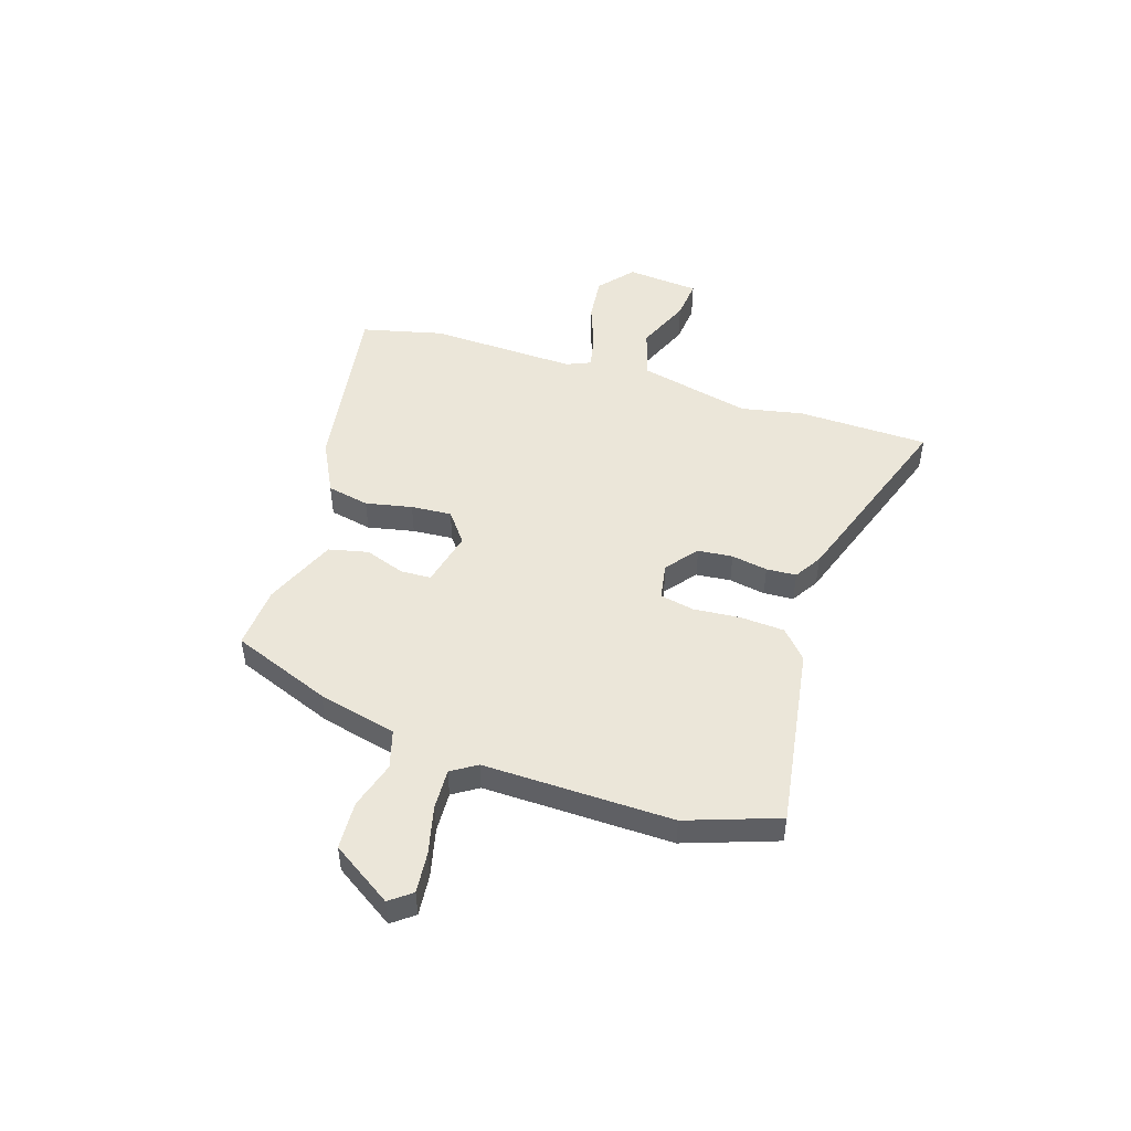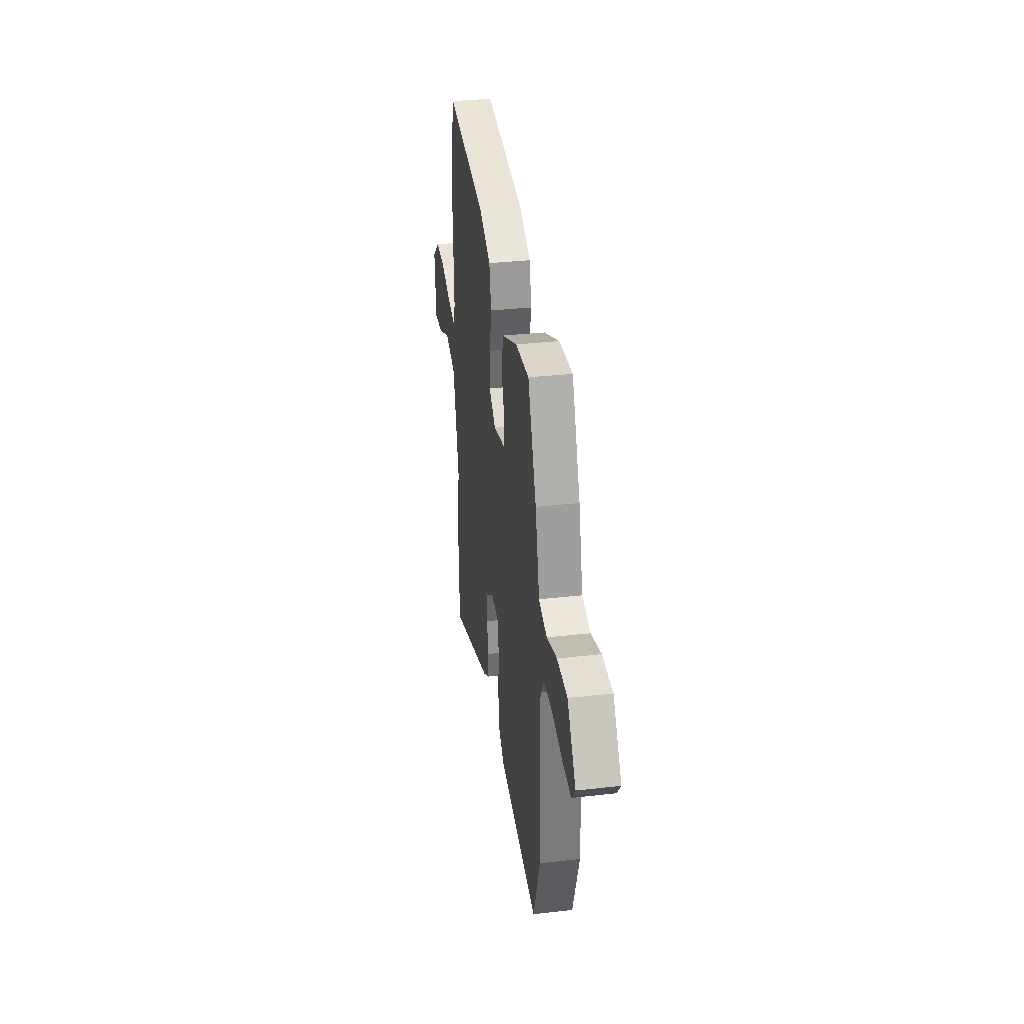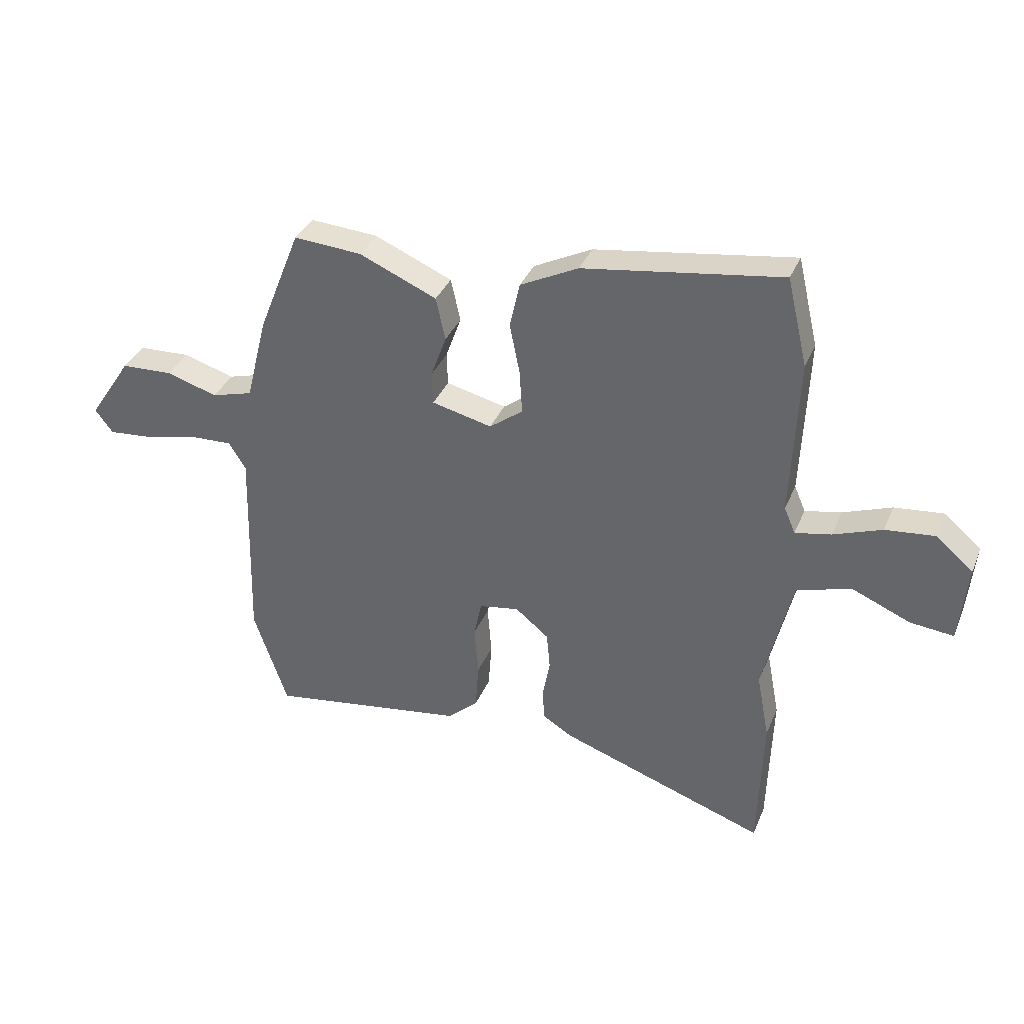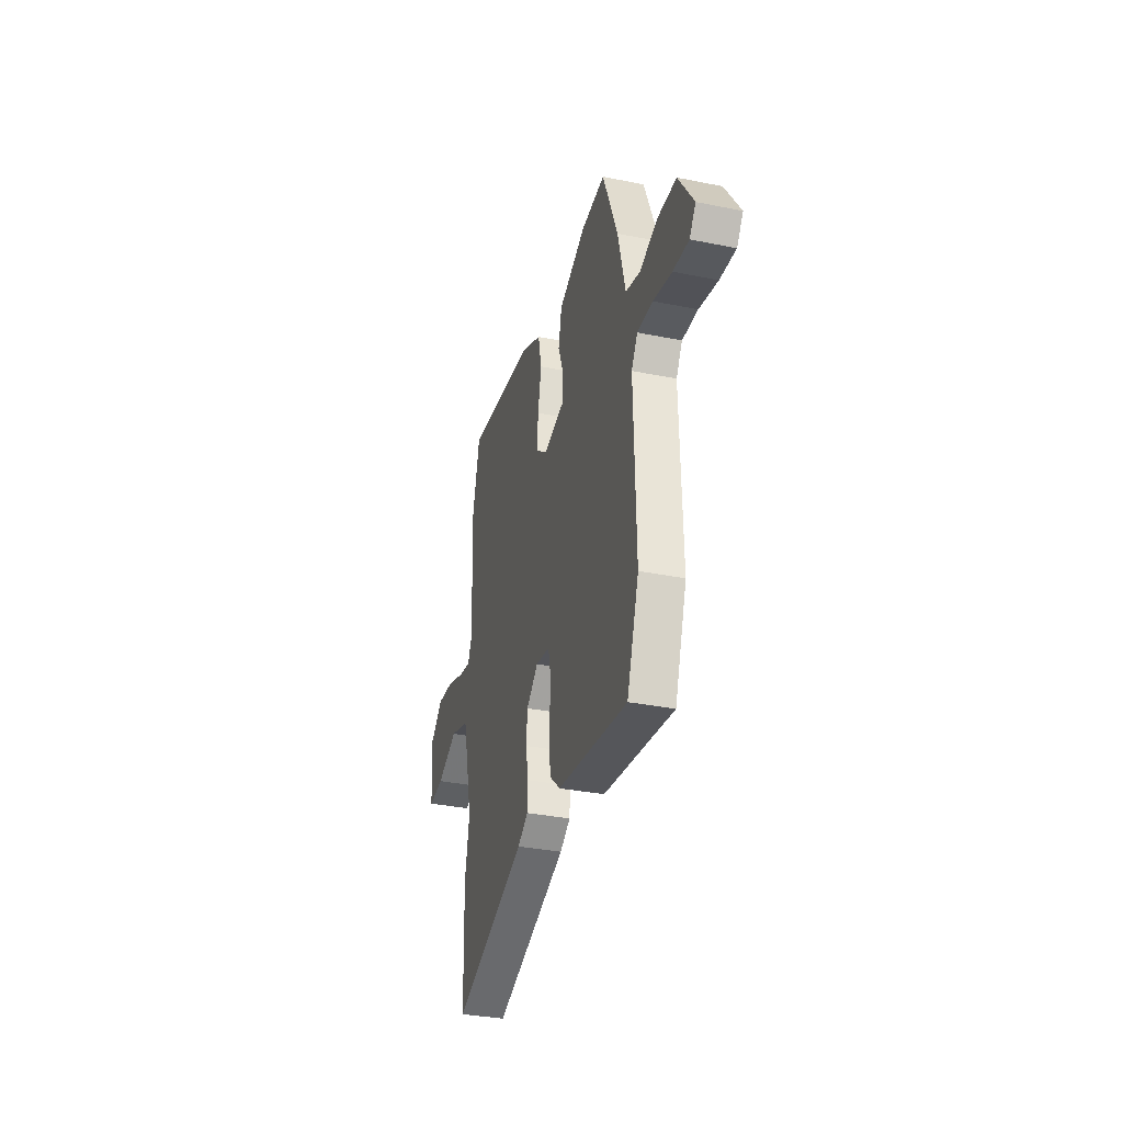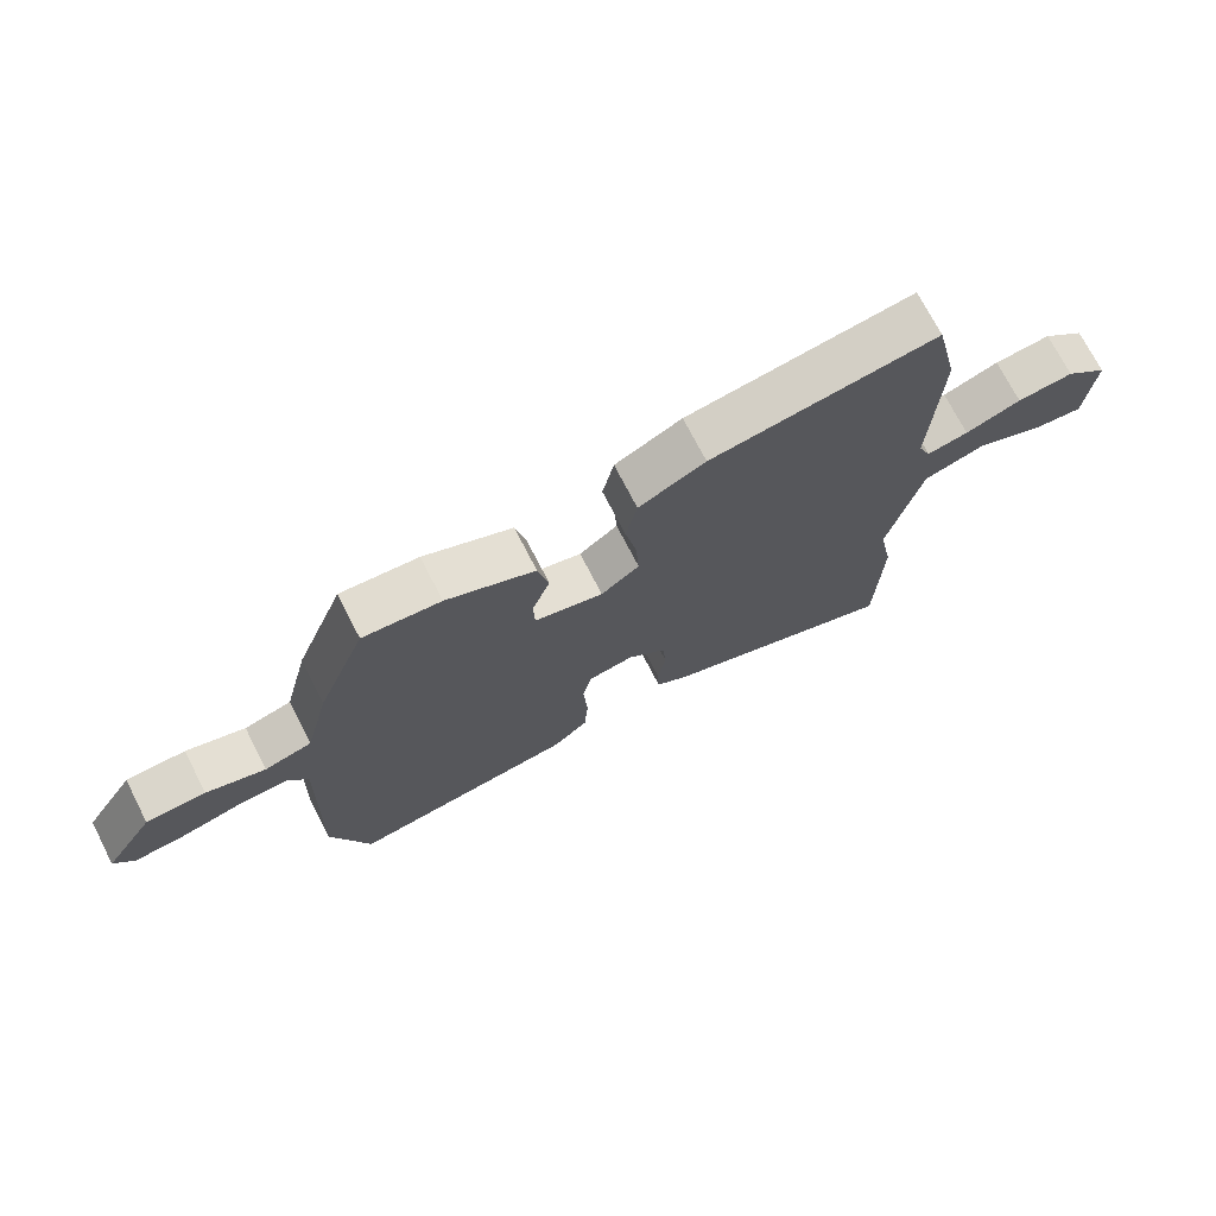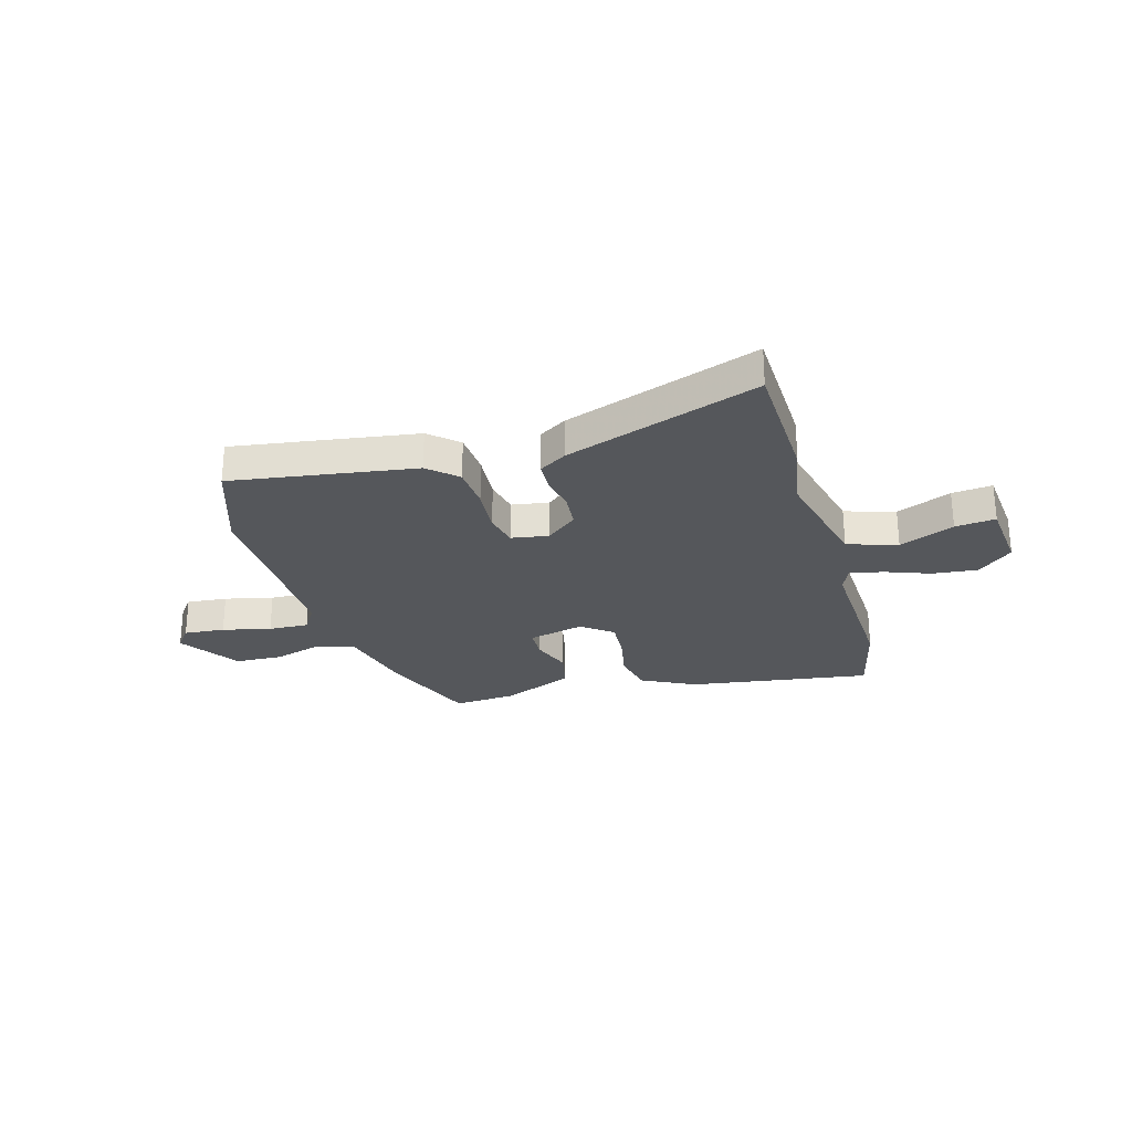
<metadata>
{"format":"obj","ext":"obj","renderer":"f3d","projection":"perspective","resolution":1024,"background":"white","views":[{"elev":48.3,"azim":107.4,"up":"+Y"},{"elev":33.6,"azim":81.1,"up":"+Z"},{"elev":35.2,"azim":-159.4,"up":"+Z"},{"elev":-34.1,"azim":74.7,"up":"+Z"},{"elev":72.0,"azim":152.9,"up":"+Z"},{"elev":-26.9,"azim":-164.1,"up":"+Y"}]}
</metadata>
<code>
v -0.514 0.07 0.44
v -0.477 0.07 0.598
v -0.122 0.07 0.546
v -0.018 0.07 0.494
v 0 0.07 0.412
v -0.018 0.07 0.322
v -0.023 0.07 0.243
v 0.037 0.07 0.198
v 0.145 0.07 0.224
v 0.147 0.07 0.283
v 0.119 0.07 0.36
v 0.136 0.07 0.437
v 0.275 0.07 0.497
v 0.397 0.07 0.506
v 0.473 0.07 0.315
v 0.511 0.07 0.163
v 0.585 0.07 0.142
v 0.677 0.07 0.17
v 0.77 0.07 0.166
v 0.847 0.07 0.05
v 0.815 0.07 0.008
v 0.736 0.07 0.015
v 0.642 0.07 0.037
v 0.564 0.07 0.04
v 0.533 0.07 -0.009
v 0.543 0.07 -0.374
v 0.482 0.07 -0.552
v 0.126 0.07 -0.499
v 0.071 0.07 -0.45
v 0.065 0.07 -0.365
v 0.072 0.07 -0.274
v 0.058 0.07 -0.208
v -0.014 0.07 -0.196
v -0.074 0.07 -0.245
v -0.08 0.07 -0.312
v -0.067 0.07 -0.382
v -0.07 0.07 -0.44
v -0.123 0.07 -0.473
v -0.497 0.07 -0.604
v -0.505 0.07 -0.35
v -0.482 0.07 -0.23
v -0.534 0.07 -0.013
v -0.631 0.07 0.017
v -0.737 0.07 -0.028
v -0.815 0.07 -0.036
v -0.829 0.07 0.105
v -0.762 0.07 0.162
v -0.674 0.07 0.153
v -0.587 0.07 0.121
v -0.522 0.07 0.108
v -0.502 0.07 0.155
v -0.514 0 0.44
v -0.477 0 0.598
v -0.122 0 0.546
v -0.018 0 0.494
v 0 0 0.412
v -0.018 0 0.322
v -0.023 0 0.243
v 0.037 0 0.198
v 0.145 0 0.224
v 0.147 0 0.283
v 0.119 0 0.36
v 0.136 0 0.437
v 0.275 0 0.497
v 0.397 0 0.506
v 0.473 0 0.315
v 0.511 0 0.163
v 0.585 0 0.142
v 0.677 0 0.17
v 0.77 0 0.166
v 0.847 0 0.05
v 0.815 0 0.008
v 0.736 0 0.015
v 0.642 0 0.037
v 0.564 0 0.04
v 0.533 0 -0.009
v 0.543 0 -0.374
v 0.482 0 -0.552
v 0.126 0 -0.499
v 0.071 0 -0.45
v 0.065 0 -0.365
v 0.072 0 -0.274
v 0.058 0 -0.208
v -0.014 0 -0.196
v -0.074 0 -0.245
v -0.08 0 -0.312
v -0.067 0 -0.382
v -0.07 0 -0.44
v -0.123 0 -0.473
v -0.497 0 -0.604
v -0.505 0 -0.35
v -0.482 0 -0.23
v -0.534 0 -0.013
v -0.631 0 0.017
v -0.737 0 -0.028
v -0.815 0 -0.036
v -0.829 0 0.105
v -0.762 0 0.162
v -0.674 0 0.153
v -0.587 0 0.121
v -0.522 0 0.108
v -0.502 0 0.155
f 46 47 48 49
f 46 49 50
f 43 44 45 46
f 42 43 46 50
f 41 42 50 51
f 39 40 41
f 38 39 41
f 35 36 37 38
f 34 35 38 41
f 33 34 41 51
f 28 29 30 31
f 28 31 32
f 25 26 27 28
f 24 25 28 32
f 20 21 22 23
f 20 23 24
f 17 18 19 20
f 16 17 20 24
f 13 14 15 16
f 10 11 12 13
f 9 10 13 16
f 8 9 16 24
f 3 4 5 6
f 3 6 7
f 2 3 7
f 1 2 7
f 51 1 7 8
f 32 33 51
f 8 24 32 51
f 100 99 98 97
f 101 100 97
f 97 96 95 94
f 101 97 94 93
f 102 101 93 92
f 92 91 90
f 92 90 89
f 89 88 87 86
f 92 89 86 85
f 102 92 85 84
f 82 81 80 79
f 83 82 79
f 79 78 77 76
f 83 79 76 75
f 74 73 72 71
f 75 74 71
f 71 70 69 68
f 75 71 68 67
f 67 66 65 64
f 64 63 62 61
f 67 64 61 60
f 75 67 60 59
f 57 56 55 54
f 58 57 54
f 58 54 53
f 58 53 52
f 59 58 52 102
f 102 84 83
f 102 83 75 59
f 1 52 53 2
f 2 53 54 3
f 3 54 55 4
f 4 55 56 5
f 5 56 57 6
f 6 57 58 7
f 7 58 59 8
f 8 59 60 9
f 9 60 61 10
f 10 61 62 11
f 11 62 63 12
f 12 63 64 13
f 13 64 65 14
f 14 65 66 15
f 15 66 67 16
f 16 67 68 17
f 17 68 69 18
f 18 69 70 19
f 19 70 71 20
f 20 71 72 21
f 21 72 73 22
f 22 73 74 23
f 23 74 75 24
f 24 75 76 25
f 25 76 77 26
f 26 77 78 27
f 27 78 79 28
f 28 79 80 29
f 29 80 81 30
f 30 81 82 31
f 31 82 83 32
f 32 83 84 33
f 33 84 85 34
f 34 85 86 35
f 35 86 87 36
f 36 87 88 37
f 37 88 89 38
f 38 89 90 39
f 39 90 91 40
f 40 91 92 41
f 41 92 93 42
f 42 93 94 43
f 43 94 95 44
f 44 95 96 45
f 45 96 97 46
f 46 97 98 47
f 47 98 99 48
f 48 99 100 49
f 49 100 101 50
f 50 101 102 51
f 51 102 52 1

</code>
